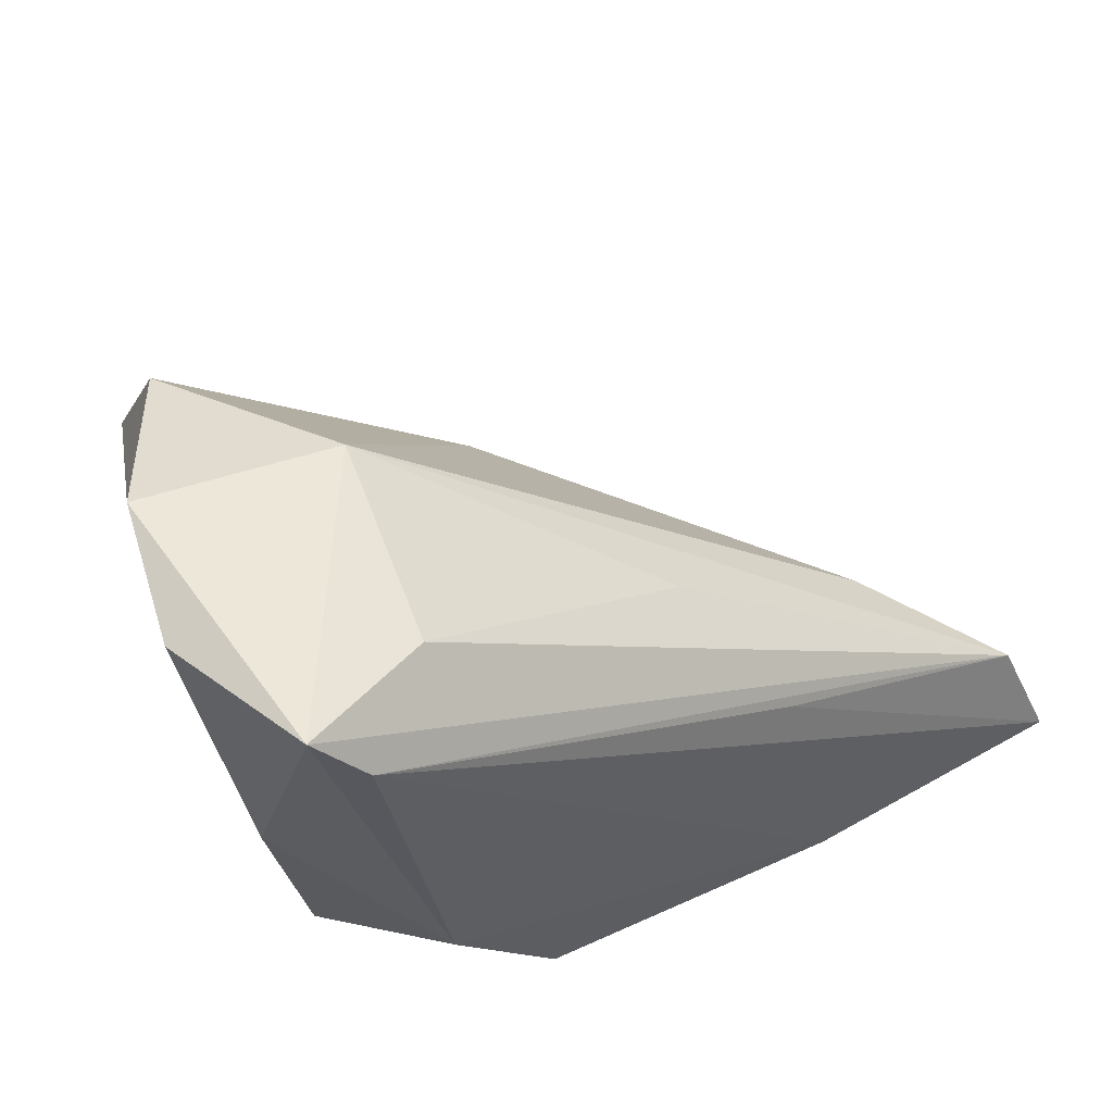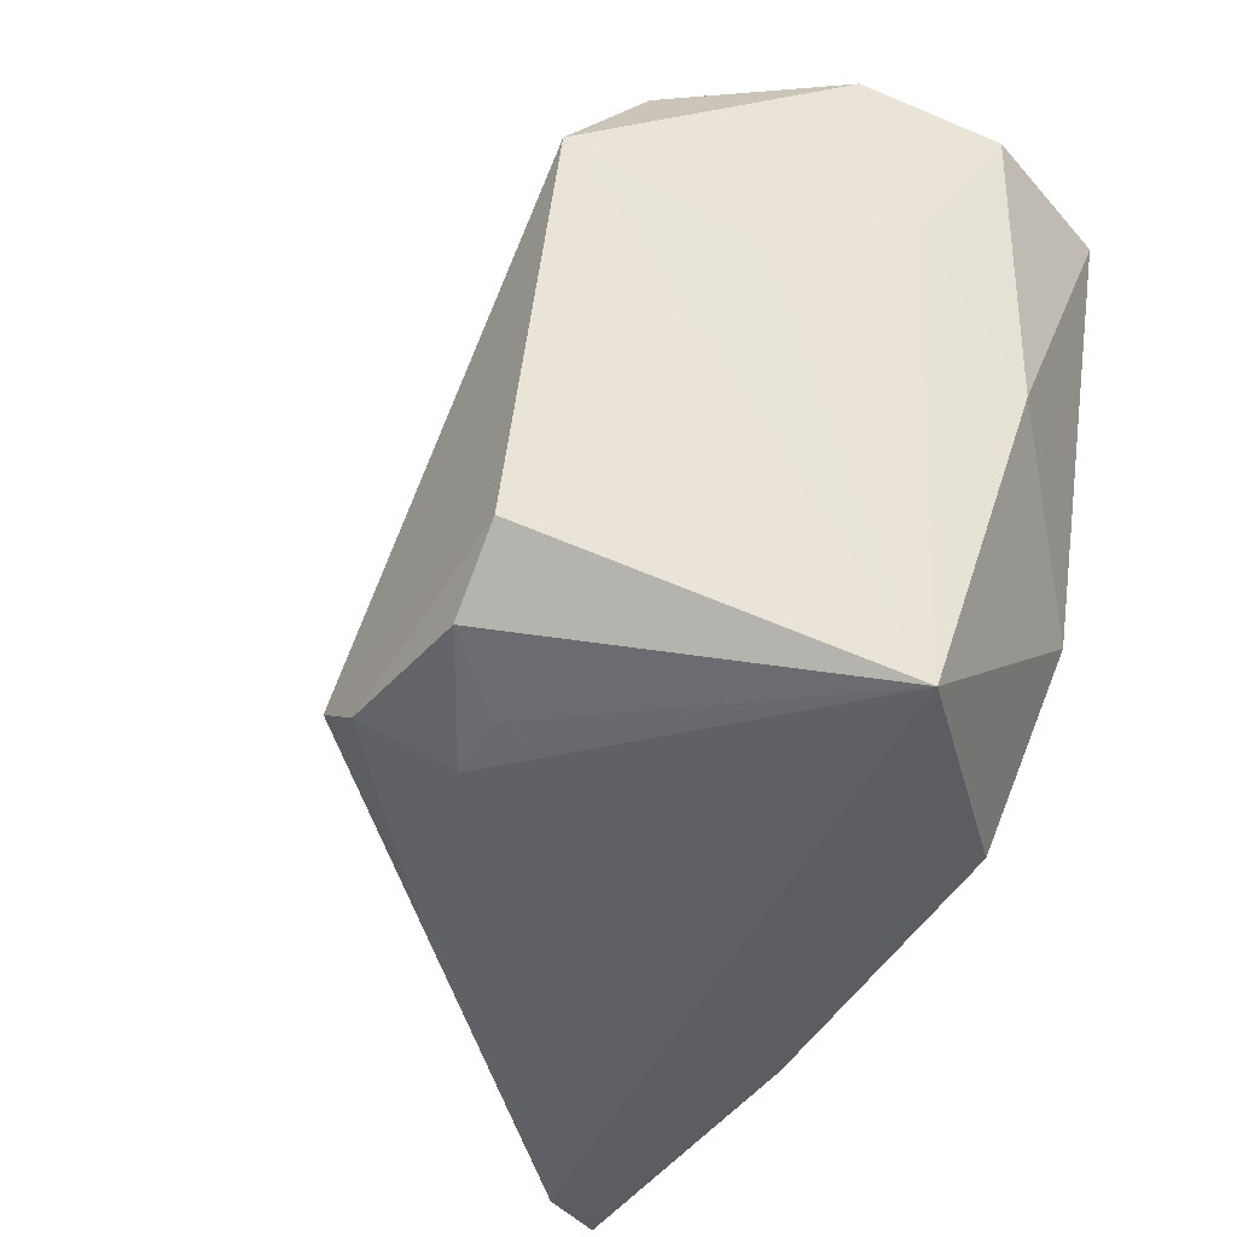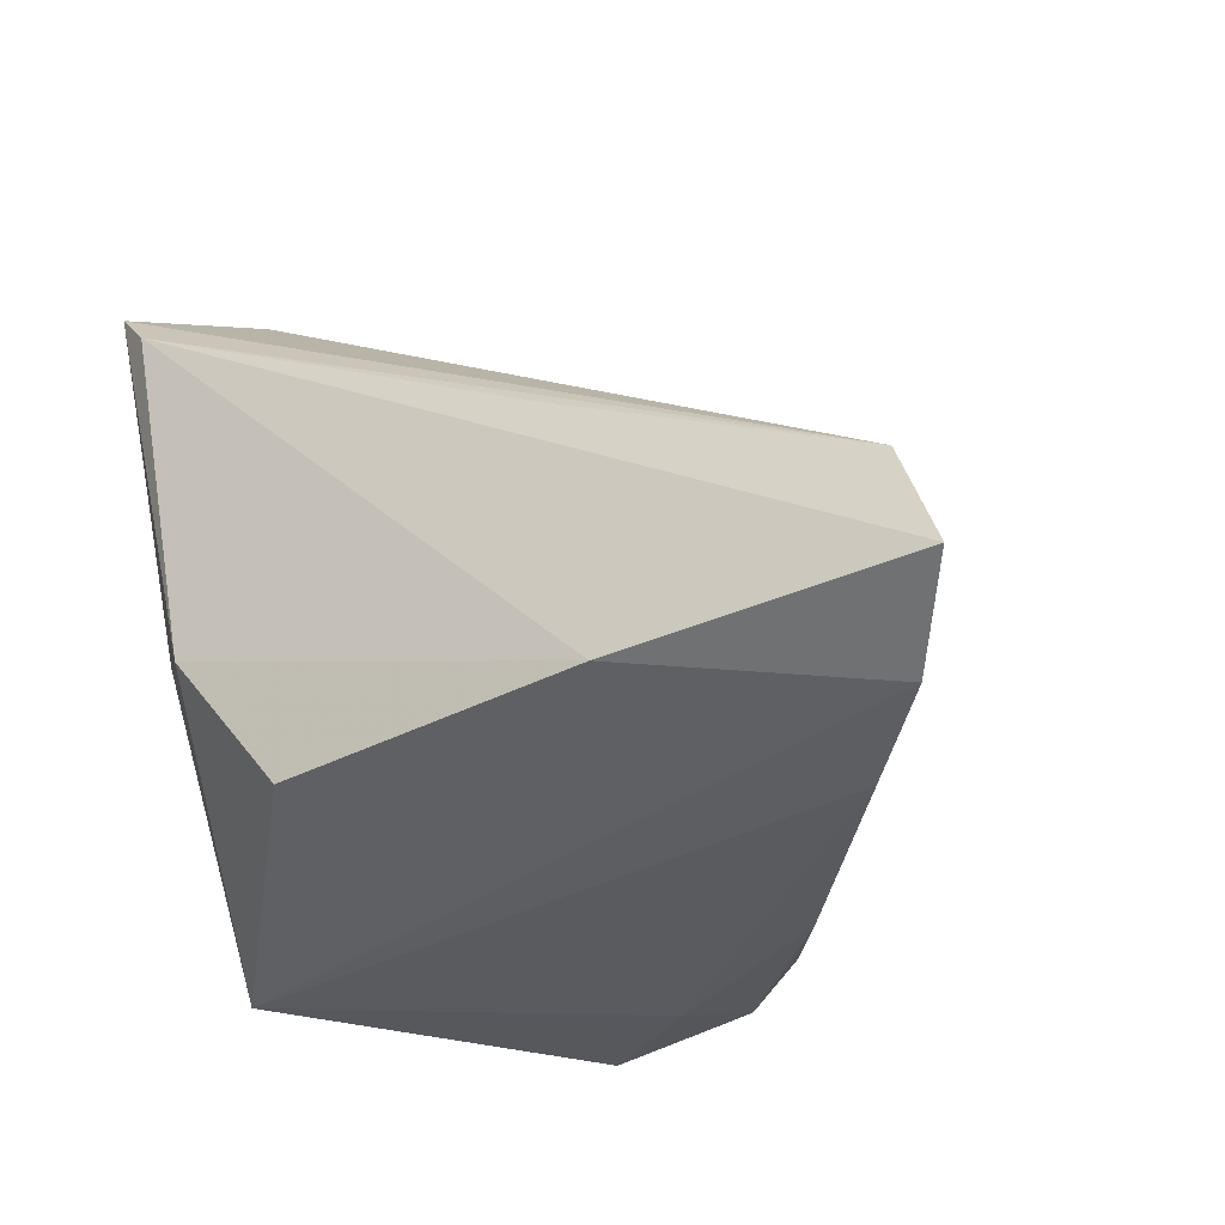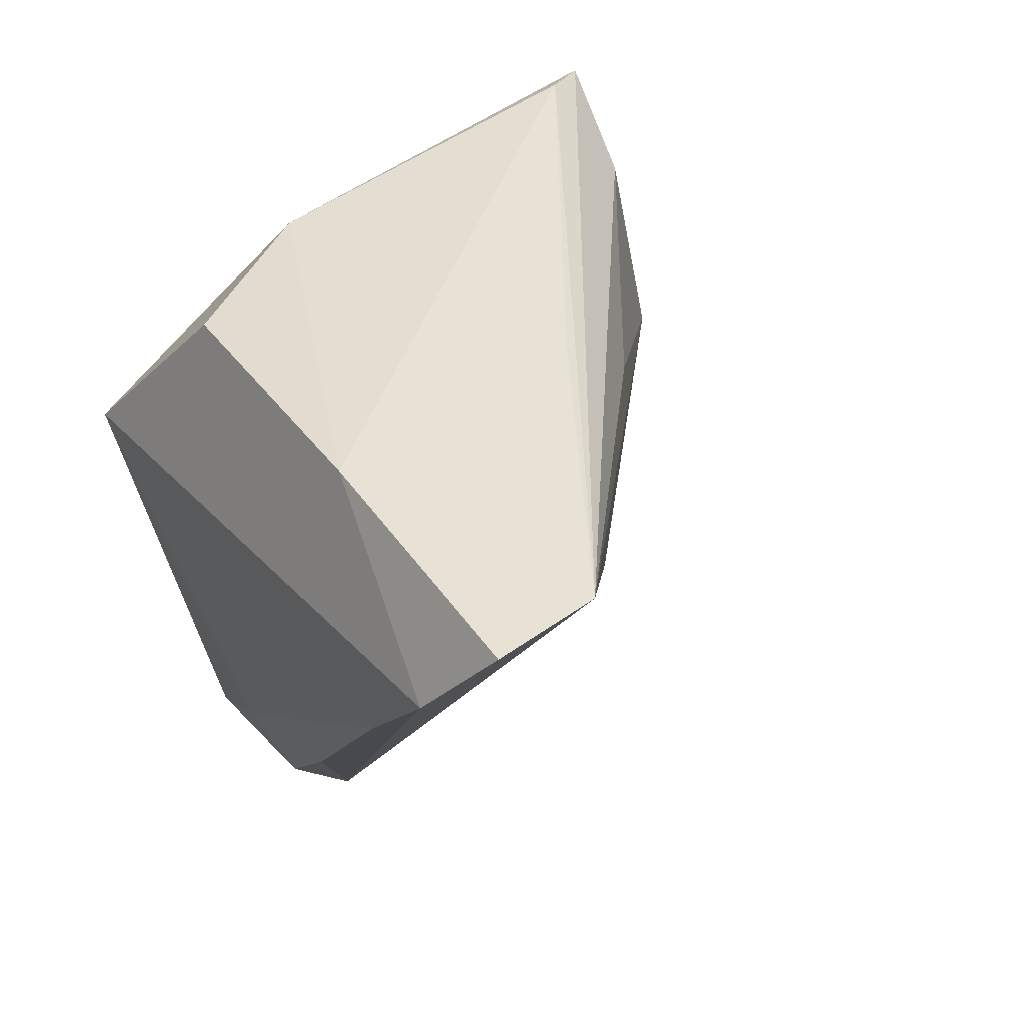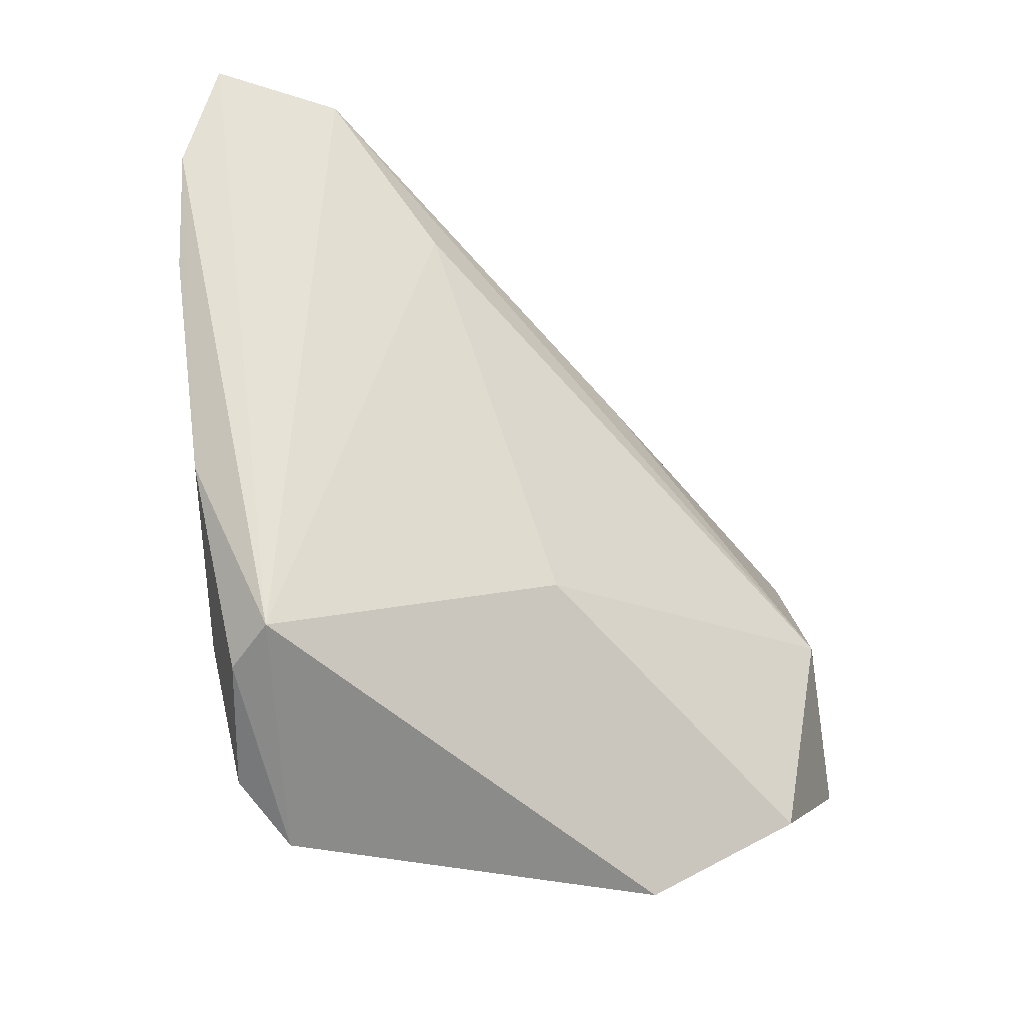
<metadata>
{"format":"obj","ext":"obj","renderer":"f3d","projection":"perspective","resolution":1024,"background":"white","views":[{"elev":53.1,"azim":-31.8,"up":"+Y"},{"elev":-47.3,"azim":-125.5,"up":"+Y"},{"elev":-36.4,"azim":31.1,"up":"+Y"},{"elev":40.3,"azim":58.2,"up":"+Z"},{"elev":-61.4,"azim":95.9,"up":"+Z"}]}
</metadata>
<code>
v 0.02939 -0.02565 0.02725
v -0.006295 -0.02453 0.02413
v 0.02264 0.007348 0.02592
v 0.02793 -0.0298 -0.01618
v 0.06245 -0.02625 0.02725
v -0.02577 -0.03157 0.0009774
v -0.01721 0.0409 0.01874
v -0.01279 0.04337 -0.004102
v 0.05725 -0.01169 0.02407
v -0.02762 0.03791 0.02725
v 0.009985 0.01163 -0.02055
v -0.02445 0.02006 -0.03761
v 0.04529 -0.03157 0.005592
v 0.01535 0.02059 0.01395
v -0.03406 0.024 -0.002127
v -0.0327 0.04446 0.02512
v 0.04238 -0.0002056 0.01192
v 0.008216 -0.02979 -0.02533
v -0.02365 0.03765 -0.02683
v 0.01122 -0.02596 -0.03482
v -0.03822 0.04233 0.007496
v 0.001599 -0.0294 -0.02613
v -0.0343 0.04451 -0.007963
v 0.01663 -0.0212 -0.03493
v -0.01933 -0.006558 0.02501
v -0.01354 -0.02285 -0.03626
v -0.03342 0.006861 0.01004
v -0.0294 0.01509 -0.01723
v 0.05509 -0.03095 0.01682
v -0.005008 -0.02791 -0.03458
f 22 6 30
f 30 6 26
f 5 24 9
f 1 2 6
f 5 10 1
f 6 2 25
f 25 1 10
f 2 1 25
f 29 24 5
f 5 1 29
f 29 1 6
f 24 29 4
f 15 28 6
f 21 28 15
f 30 26 20
f 26 24 20
f 24 4 20
f 12 24 26
f 11 24 12
f 12 26 6
f 6 28 12
f 12 21 23
f 12 28 21
f 3 10 5
f 5 9 3
f 3 9 10
f 11 8 17
f 17 8 9
f 17 24 11
f 17 9 24
f 7 9 14
f 14 8 7
f 9 8 14
f 6 25 27
f 27 15 6
f 21 15 27
f 18 22 30
f 30 20 18
f 18 20 4
f 6 22 18
f 23 8 19
f 19 12 23
f 19 8 11
f 11 12 19
f 16 25 10
f 16 27 25
f 21 27 16
f 10 9 16
f 16 9 7
f 23 21 16
f 16 8 23
f 7 8 16
f 13 29 6
f 6 18 13
f 13 4 29
f 13 18 4

</code>
